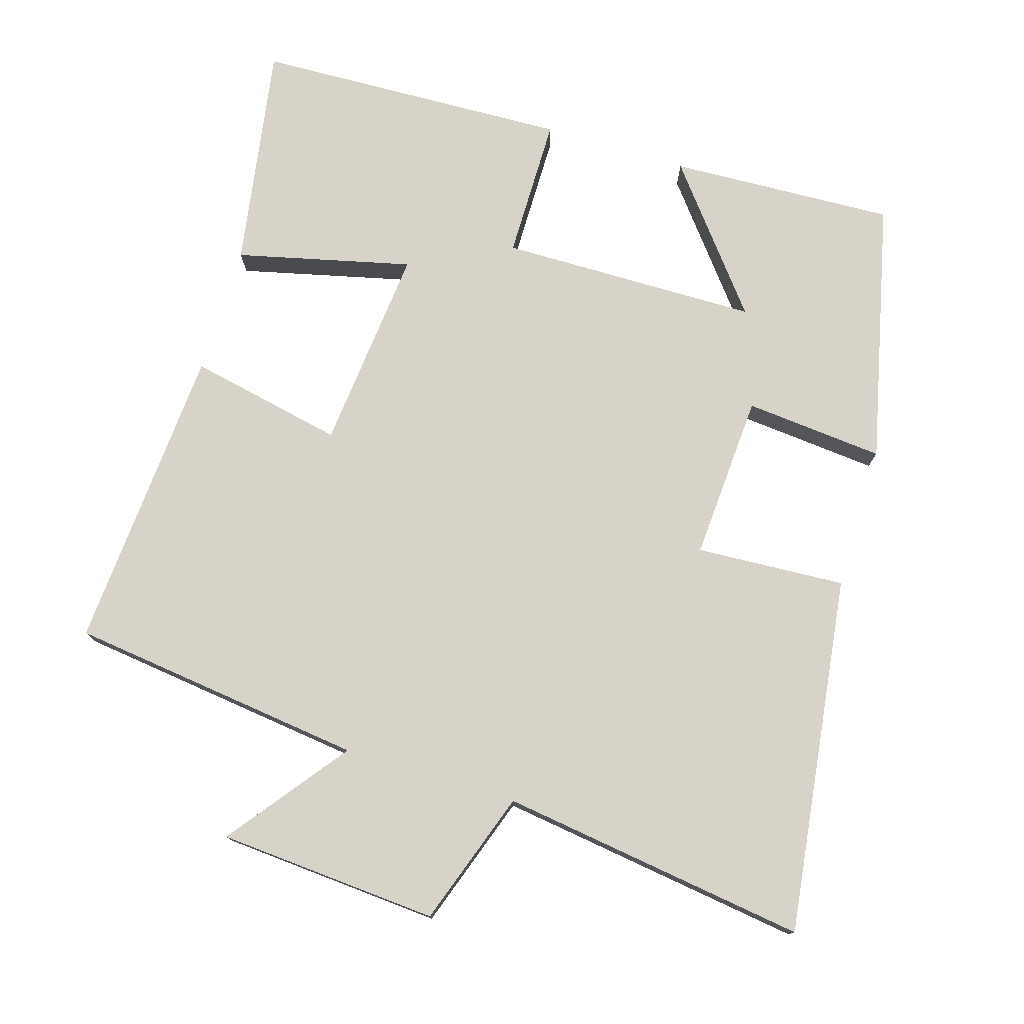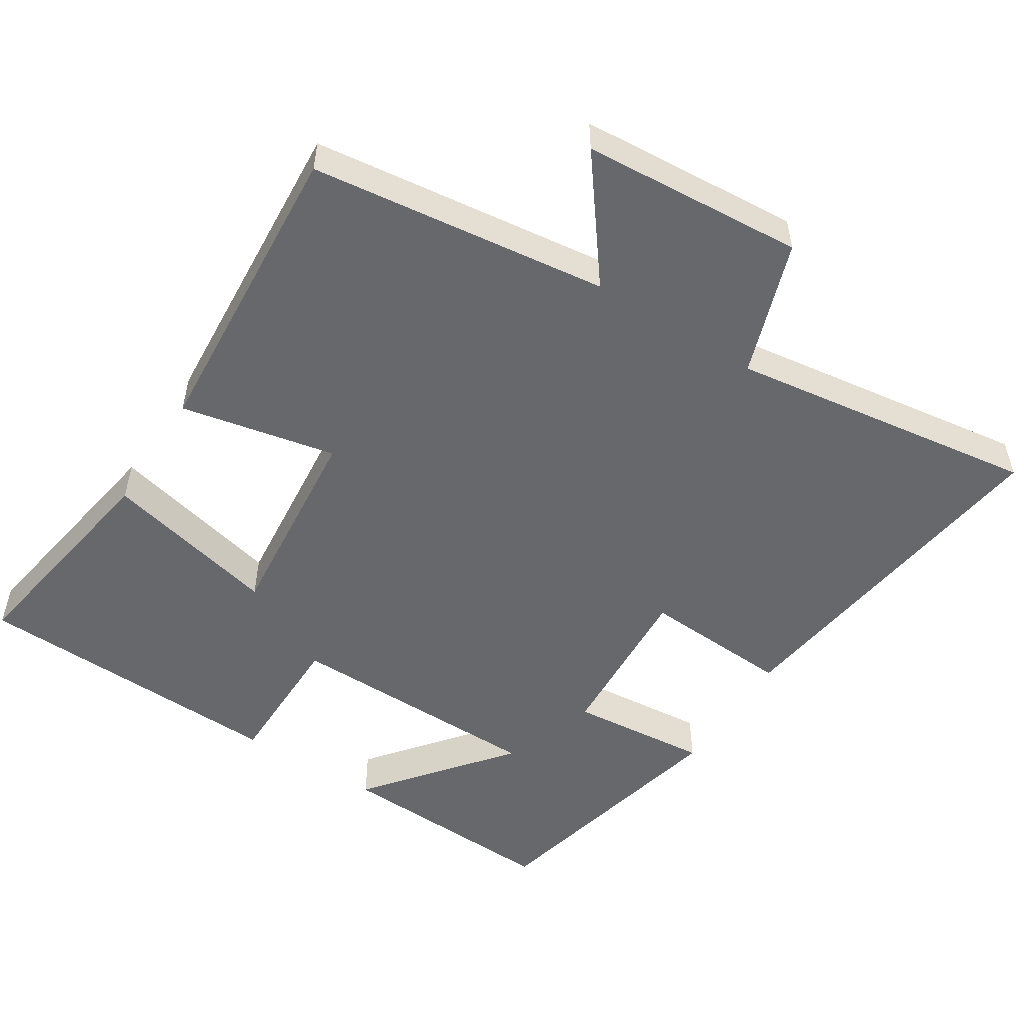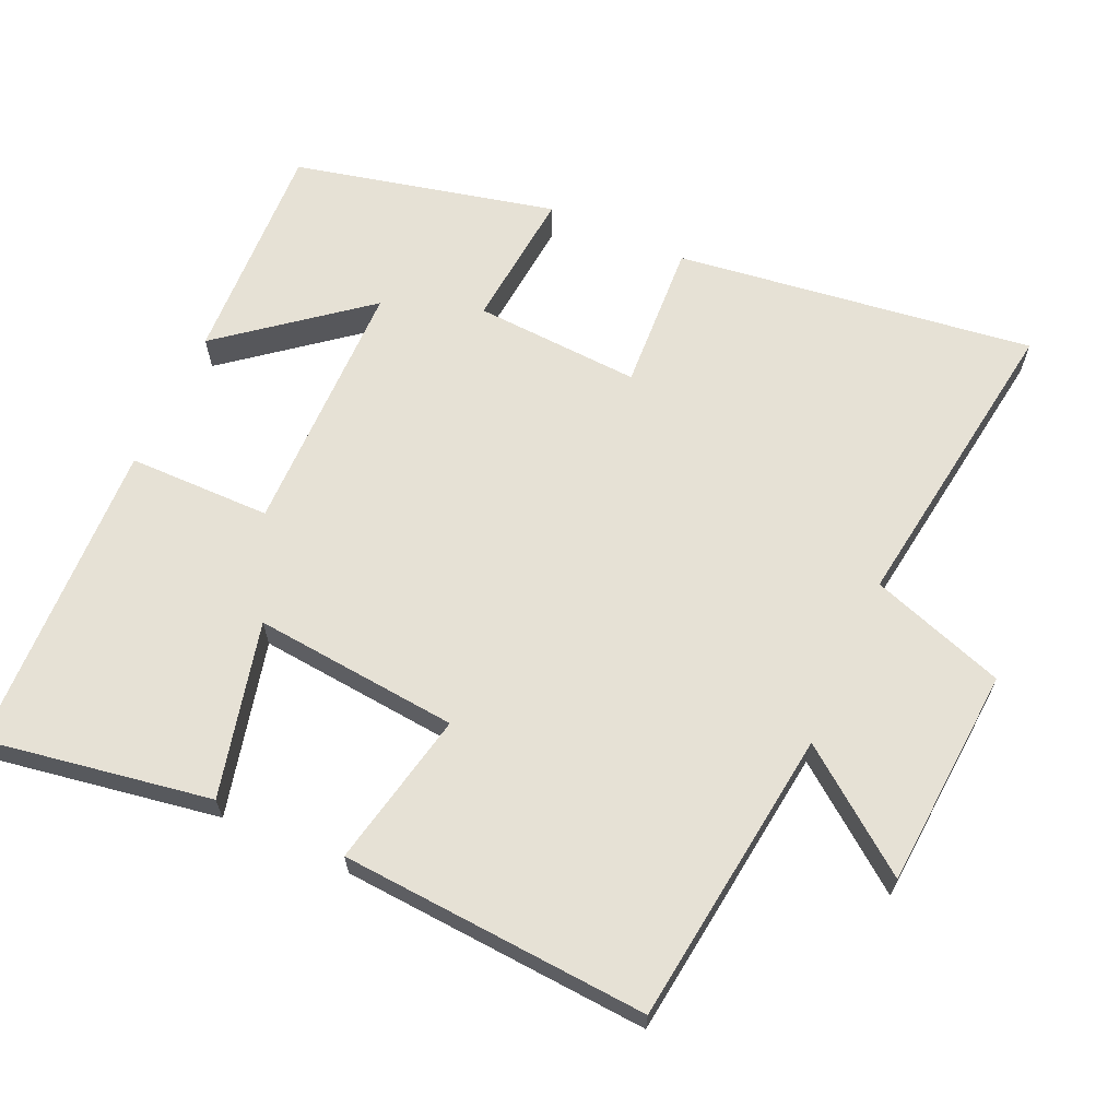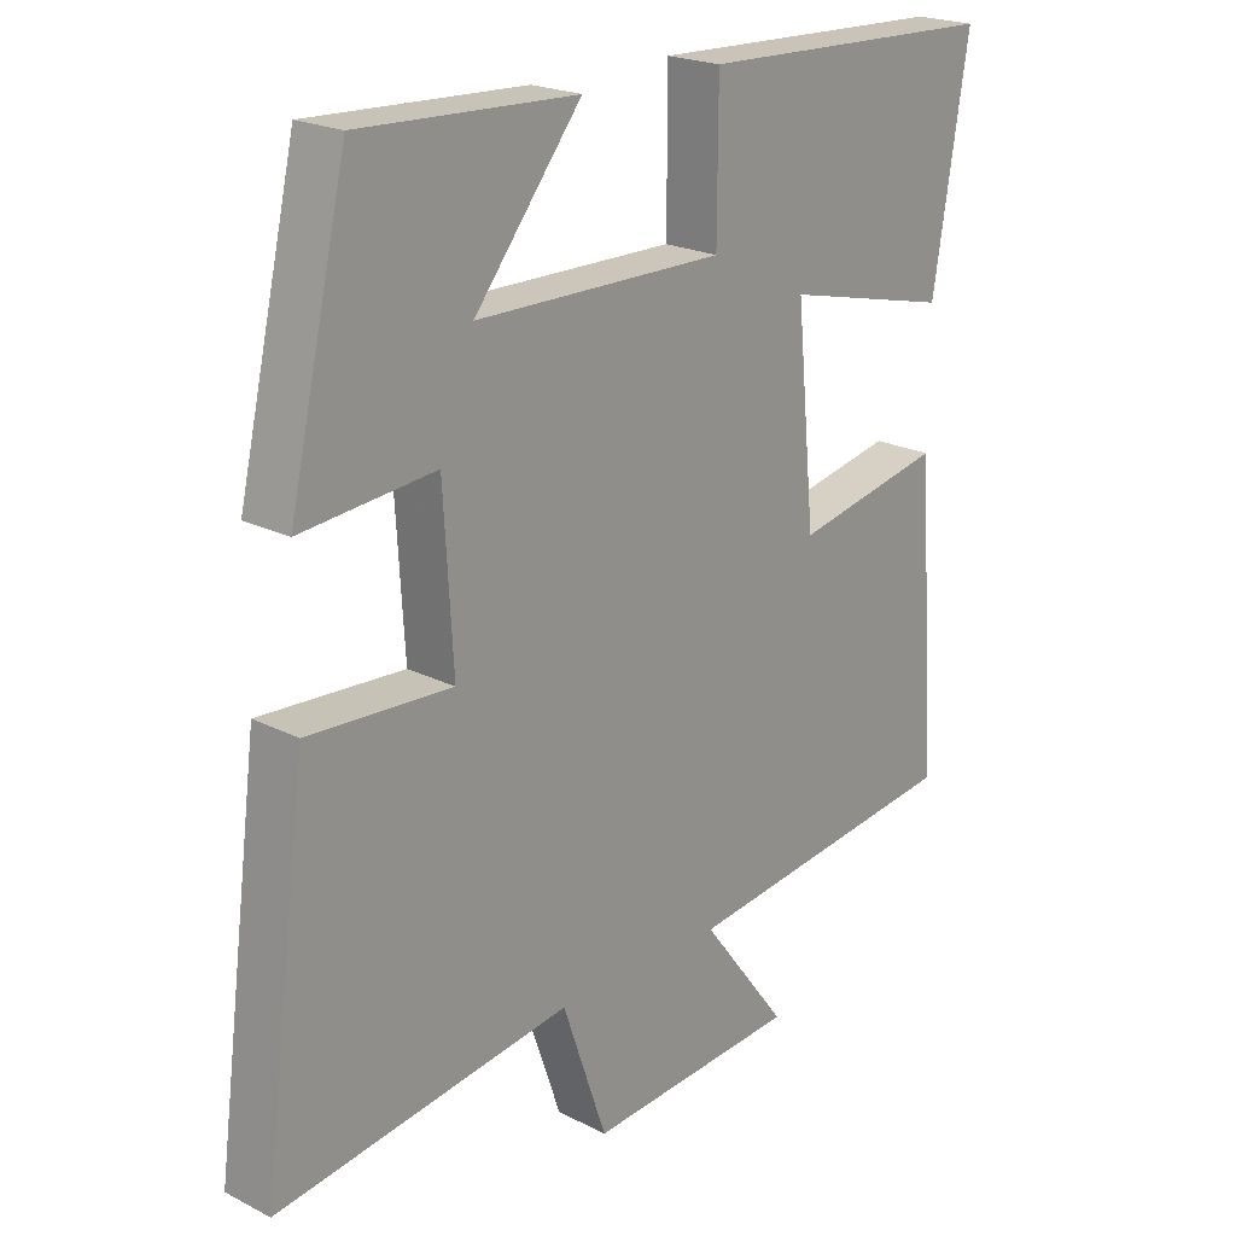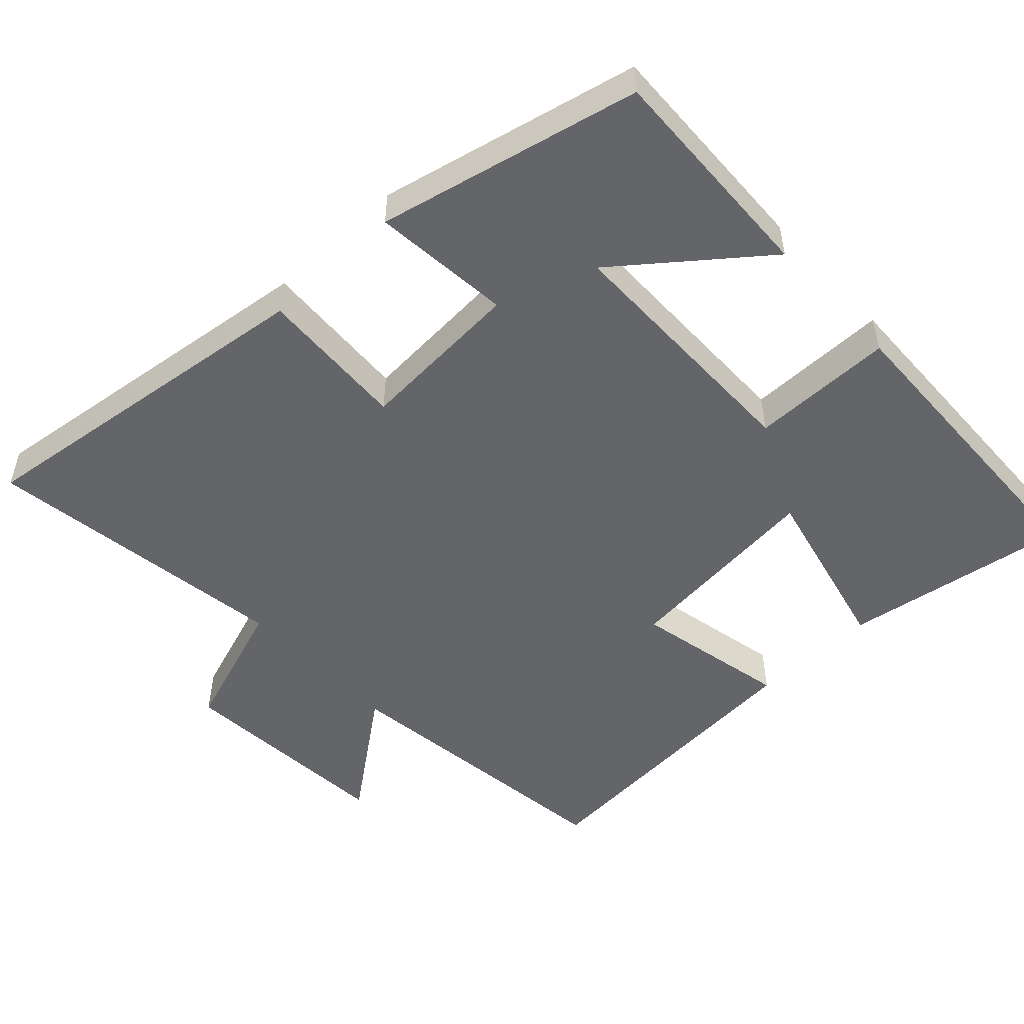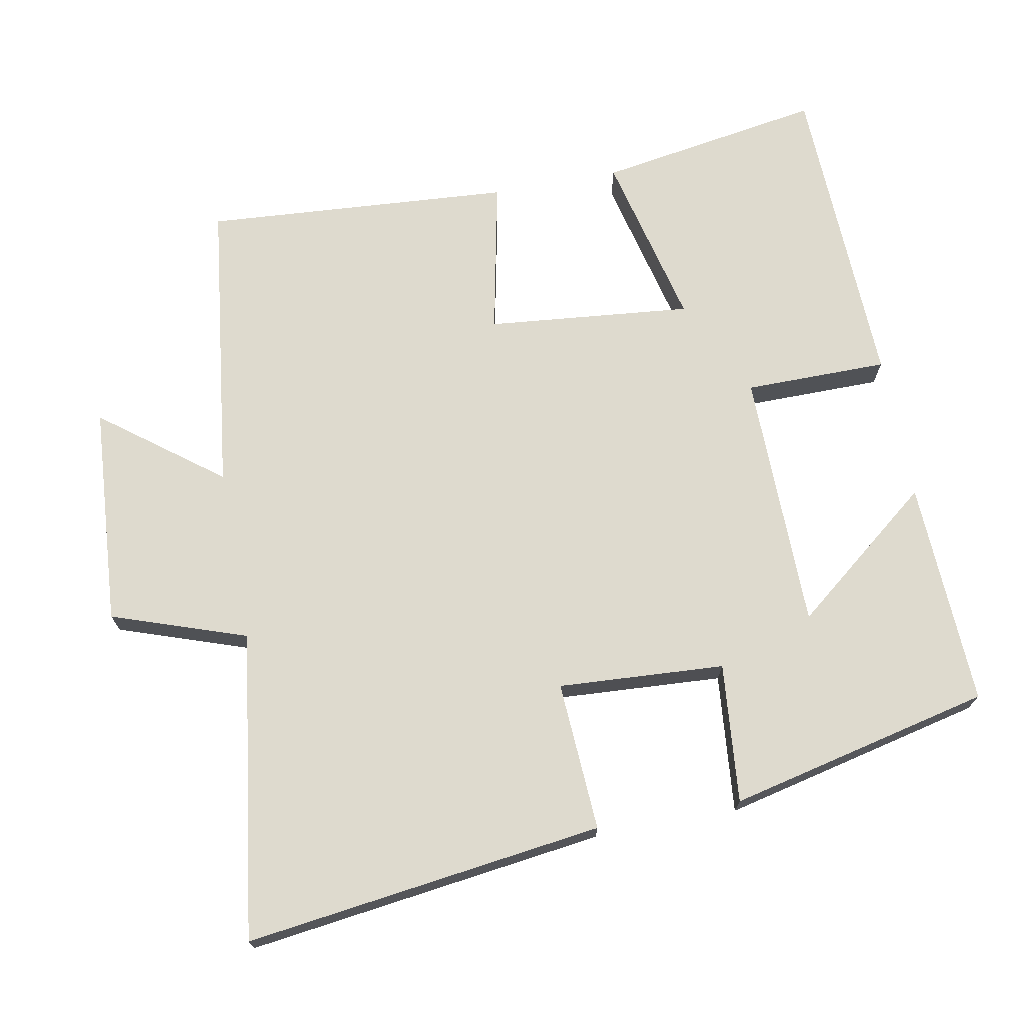
<metadata>
{"format":"obj","ext":"obj","renderer":"f3d","projection":"perspective","resolution":1024,"background":"white","views":[{"elev":76.6,"azim":-163.1,"up":"+Y"},{"elev":-52.4,"azim":147.5,"up":"+Y"},{"elev":64.6,"azim":114.2,"up":"+Y"},{"elev":21.4,"azim":-48.0,"up":"+Z"},{"elev":-51.4,"azim":-46.7,"up":"+Y"},{"elev":71.2,"azim":-100.6,"up":"+Y"}]}
</metadata>
<code>
v 0.53 0.07 -0.448
v 0.114 0.07 -0.5
v 0.241 0.07 -0.667
v -0.069 0.07 -0.689
v -0.134 0.07 -0.5
v -0.566 0.07 -0.561
v -0.5 0.07 -0.058
v -0.29 0.07 -0.07
v -0.304 0.07 0.164
v -0.5 0.07 0.146
v -0.415 0.07 0.514
v -0.098 0.07 0.5
v -0.255 0.07 0.303
v 0.109 0.07 0.299
v 0.11 0.07 0.5
v 0.552 0.07 0.484
v 0.5 0.07 0.168
v 0.254 0.07 0.227
v 0.282 0.07 -0.061
v 0.5 0.07 -0.016
v 0.53 0 -0.448
v 0.114 0 -0.5
v 0.241 0 -0.667
v -0.069 0 -0.689
v -0.134 0 -0.5
v -0.566 0 -0.561
v -0.5 0 -0.058
v -0.29 0 -0.07
v -0.304 0 0.164
v -0.5 0 0.146
v -0.415 0 0.514
v -0.098 0 0.5
v -0.255 0 0.303
v 0.109 0 0.299
v 0.11 0 0.5
v 0.552 0 0.484
v 0.5 0 0.168
v 0.254 0 0.227
v 0.282 0 -0.061
v 0.5 0 -0.016
f 19 20 1 2
f 18 19 2
f 15 16 17 18
f 14 15 18 2
f 13 14 2
f 10 11 12 13
f 9 10 13
f 8 9 13 2
f 5 6 7 8
f 5 8 2 3
f 3 4 5
f 22 21 40 39
f 22 39 38
f 38 37 36 35
f 22 38 35 34
f 22 34 33
f 33 32 31 30
f 33 30 29
f 22 33 29 28
f 28 27 26 25
f 23 22 28 25
f 25 24 23
f 1 21 22 2
f 2 22 23 3
f 3 23 24 4
f 4 24 25 5
f 5 25 26 6
f 6 26 27 7
f 7 27 28 8
f 8 28 29 9
f 9 29 30 10
f 10 30 31 11
f 11 31 32 12
f 12 32 33 13
f 13 33 34 14
f 14 34 35 15
f 15 35 36 16
f 16 36 37 17
f 17 37 38 18
f 18 38 39 19
f 19 39 40 20
f 20 40 21 1

</code>
